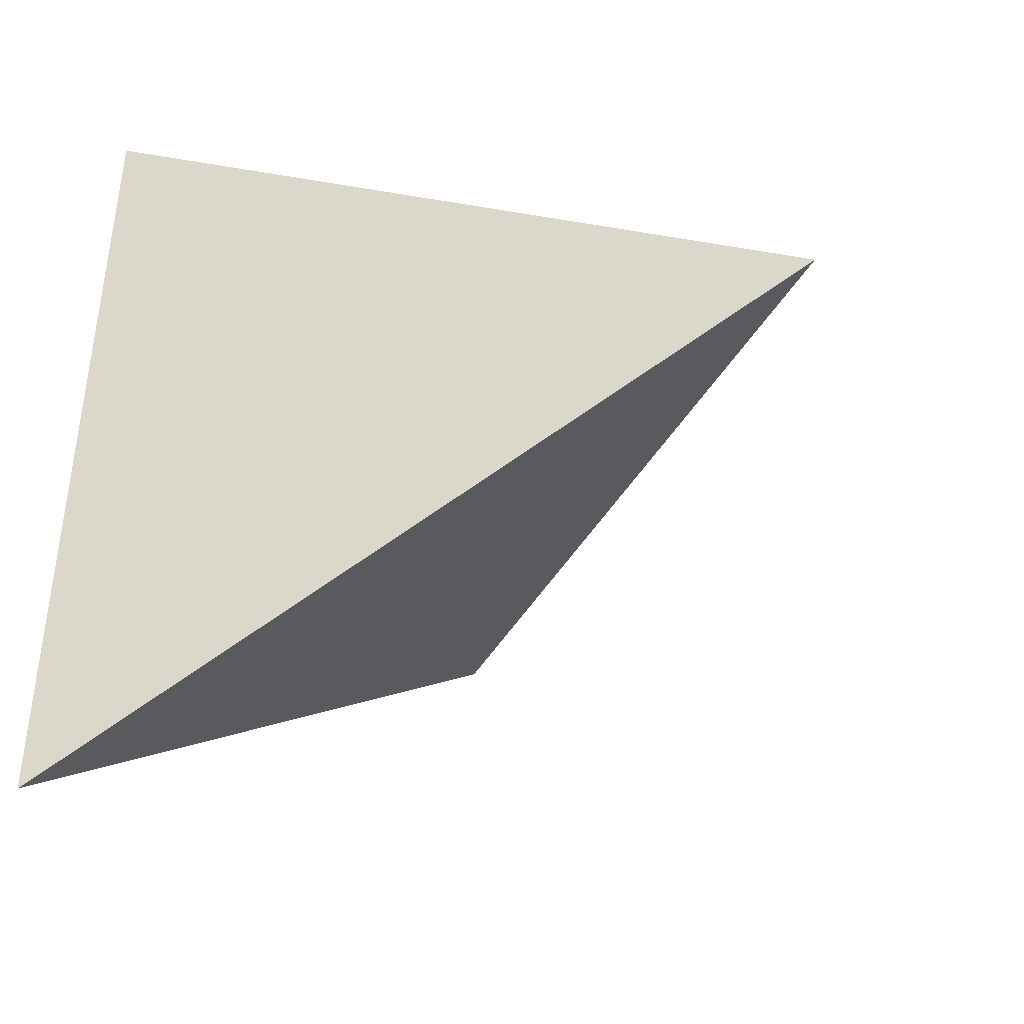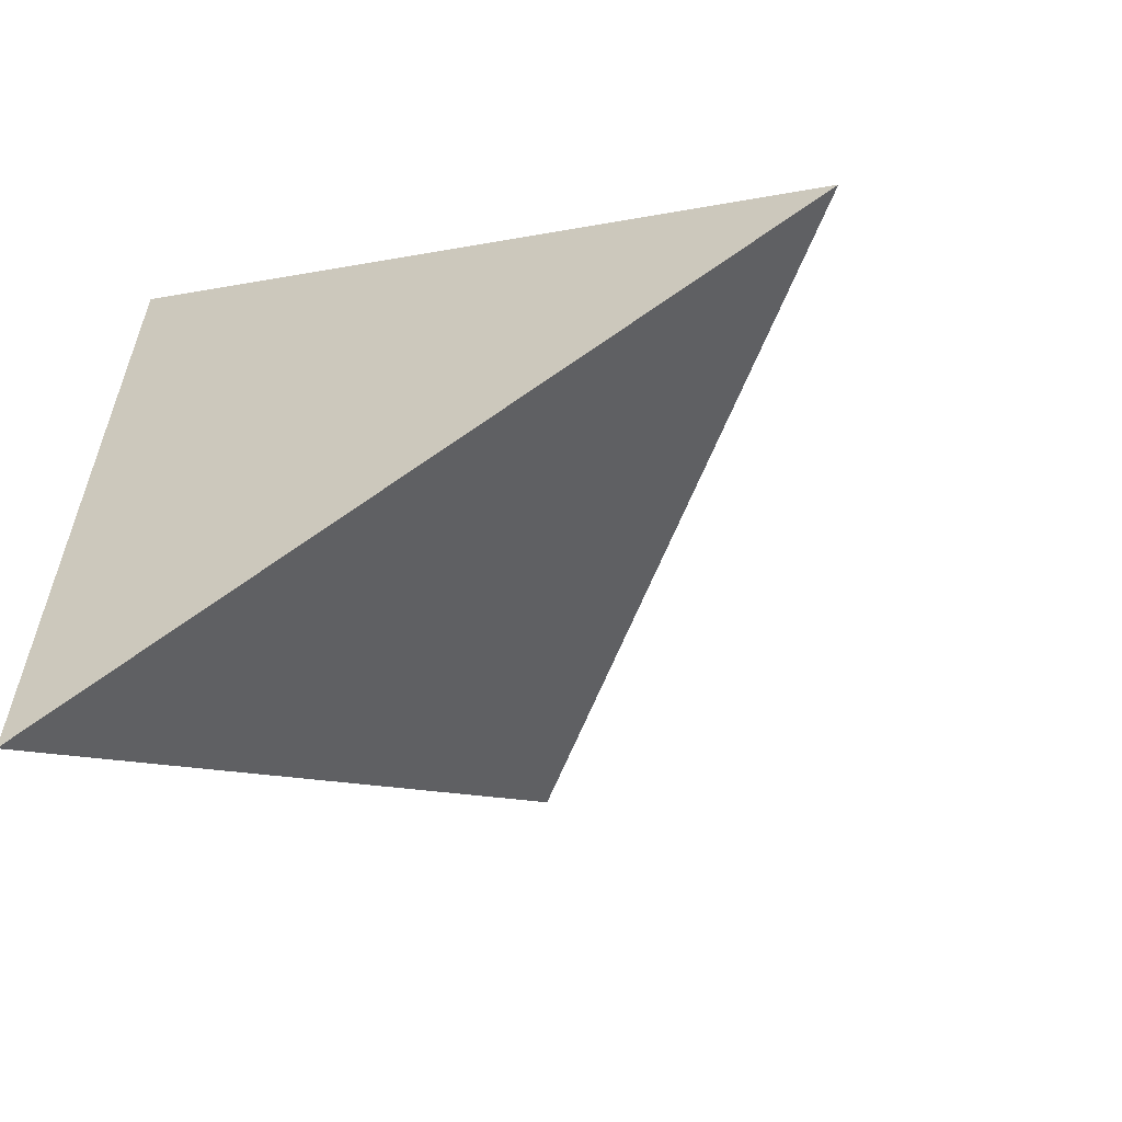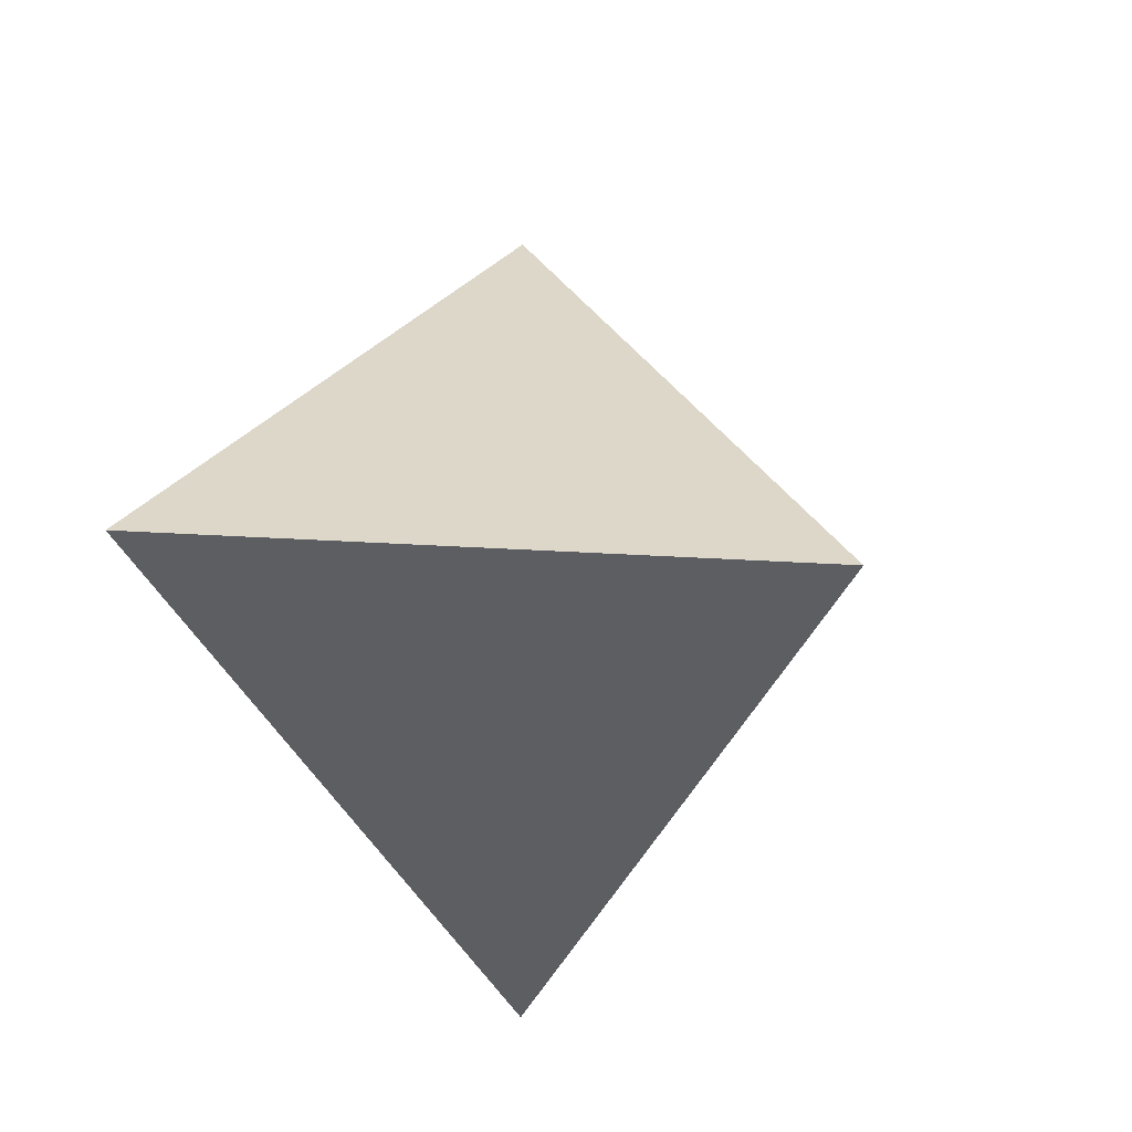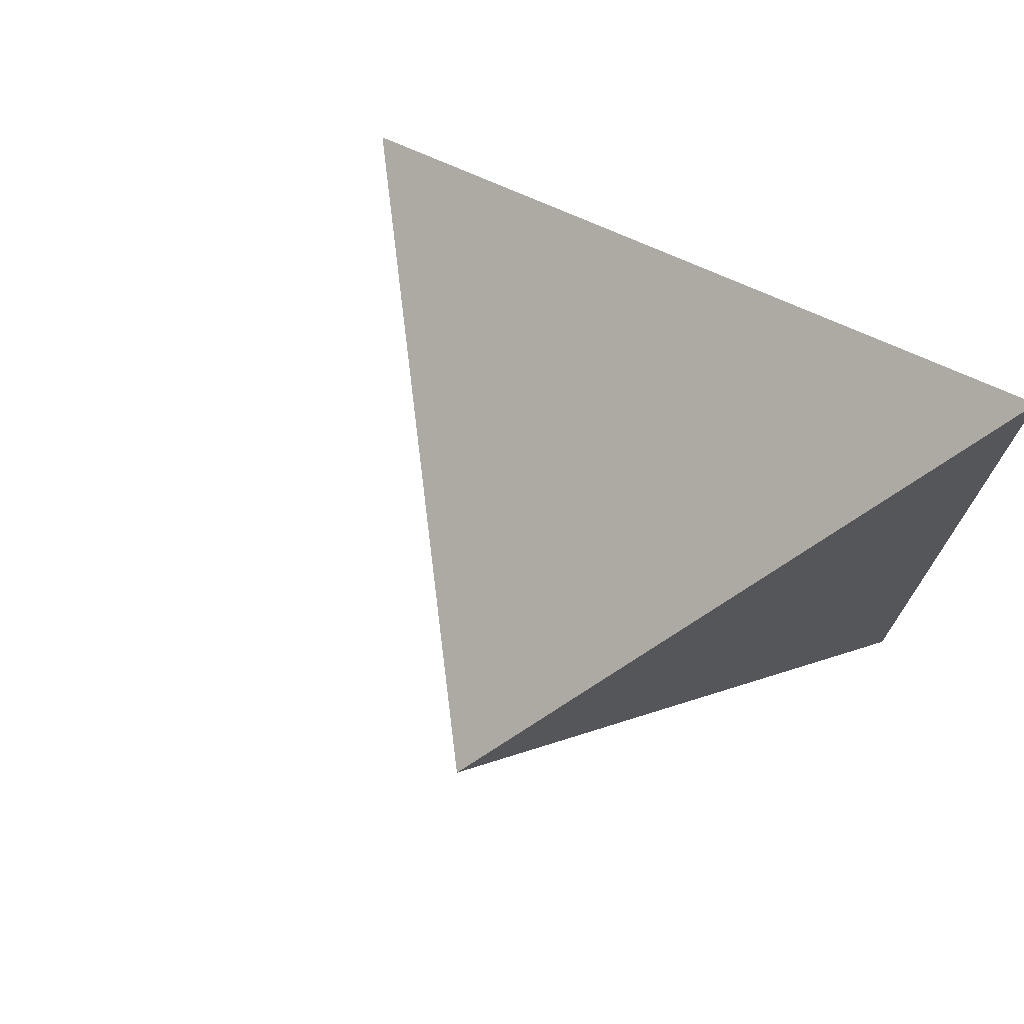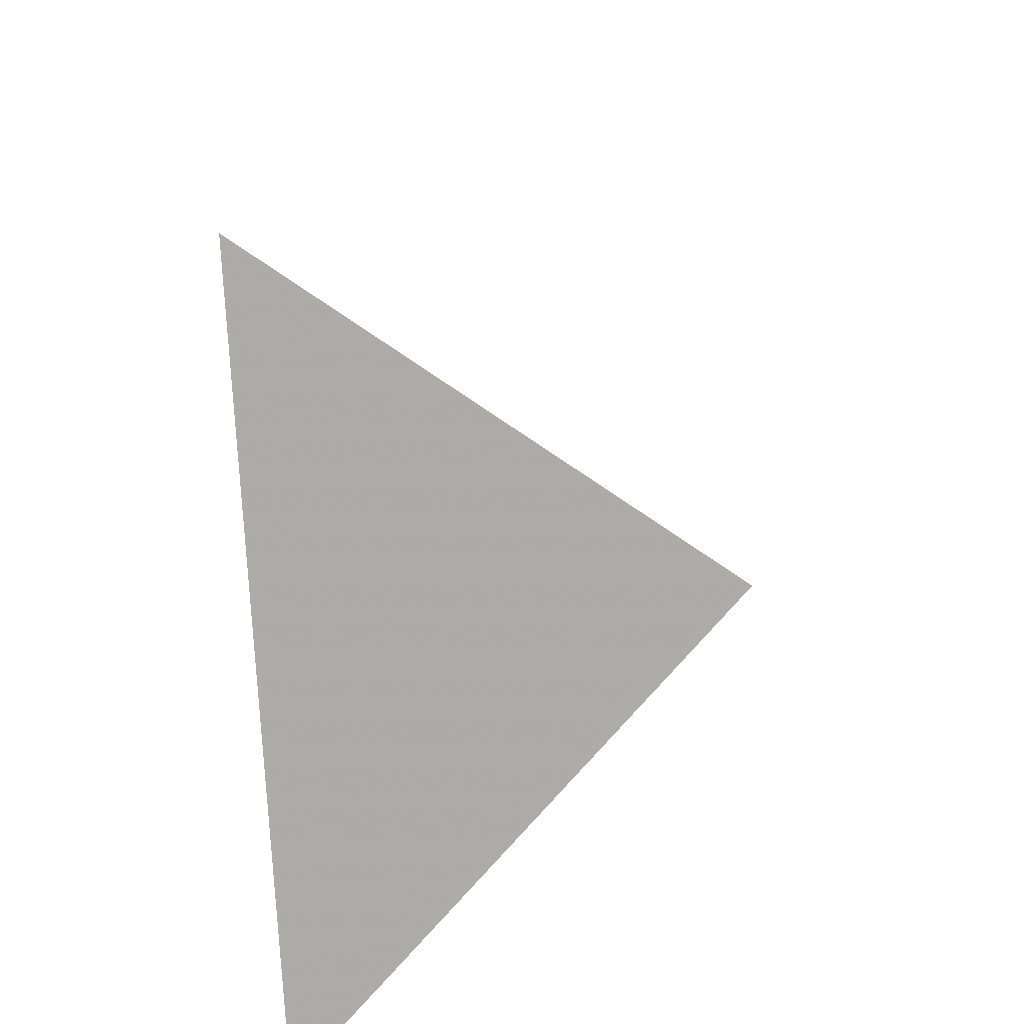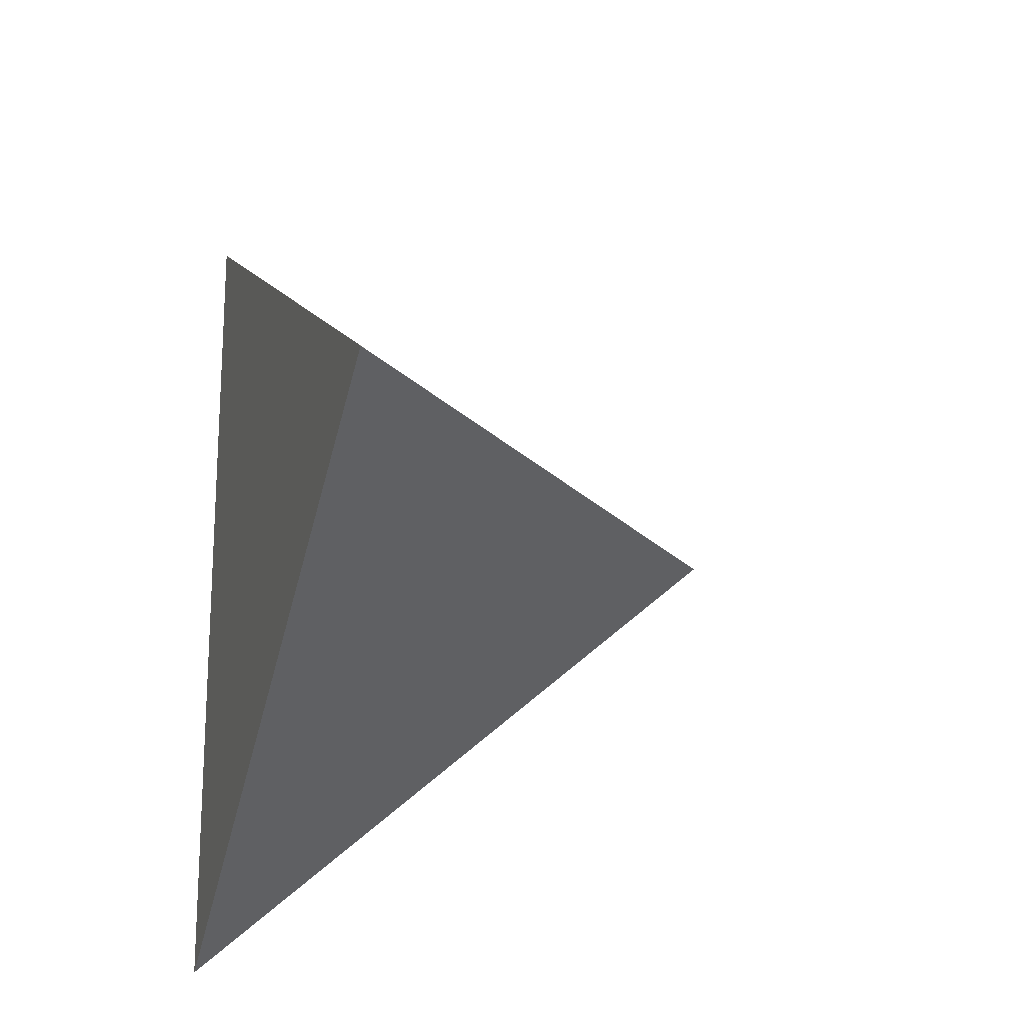
<metadata>
{"format":"obj","ext":"obj","renderer":"f3d","projection":"perspective","resolution":1024,"background":"white","views":[{"elev":-41.5,"azim":-162.2,"up":"+Y"},{"elev":-60.2,"azim":-156.3,"up":"+Y"},{"elev":-8.1,"azim":-62.6,"up":"+Y"},{"elev":73.2,"azim":38.0,"up":"+Y"},{"elev":-46.7,"azim":-86.3,"up":"+Y"},{"elev":-19.5,"azim":-106.8,"up":"+Y"}]}
</metadata>
<code>
v -0.08 -1.811 0.2
v 0.76 -1.326 0.2
v 0.76 -2.296 0.2
v 0.48 -1.811 0.76
f 1 2 3
f 4 2 1
f 4 3 2
f 4 1 3

</code>
